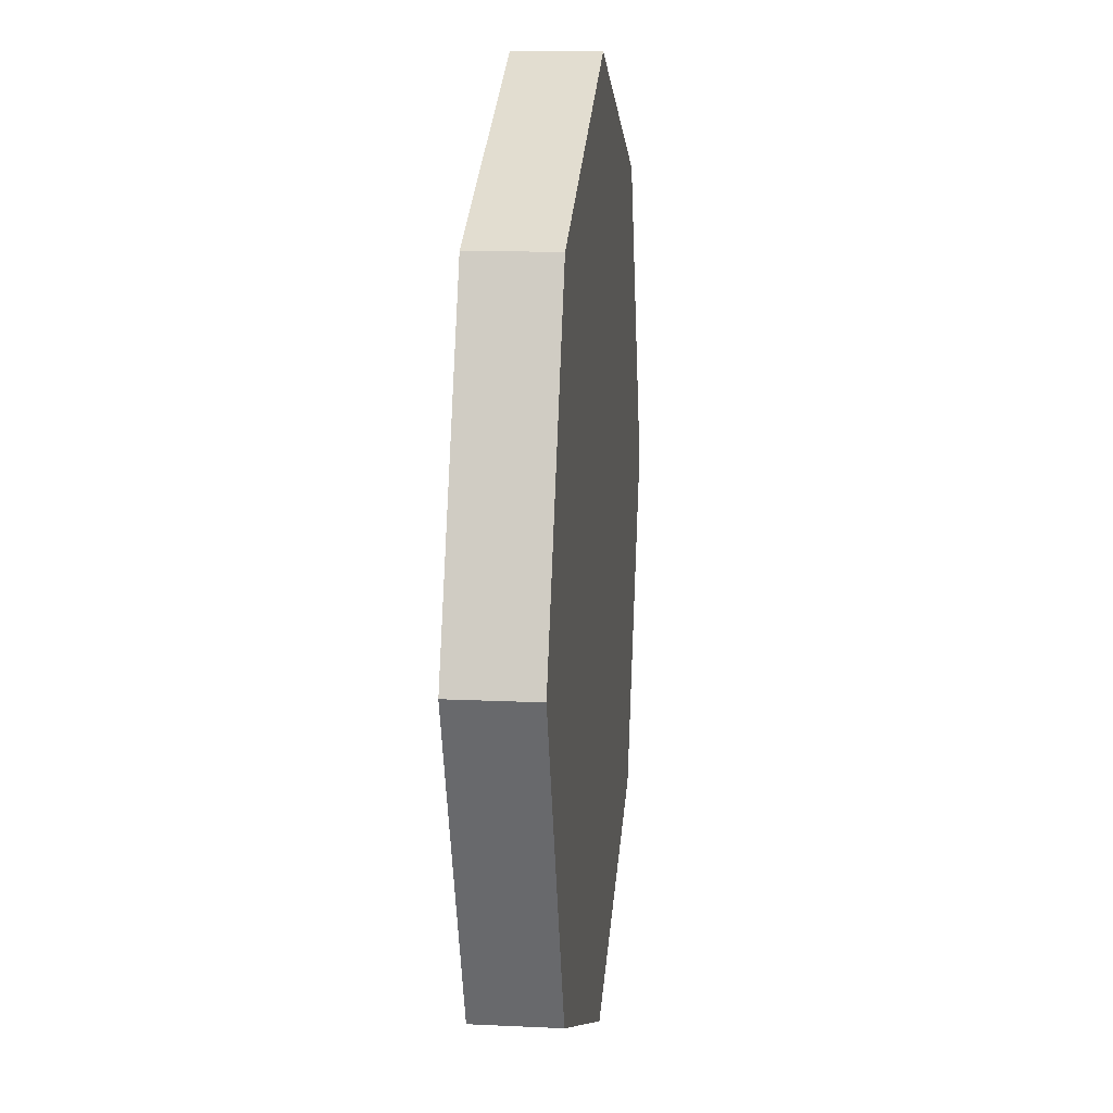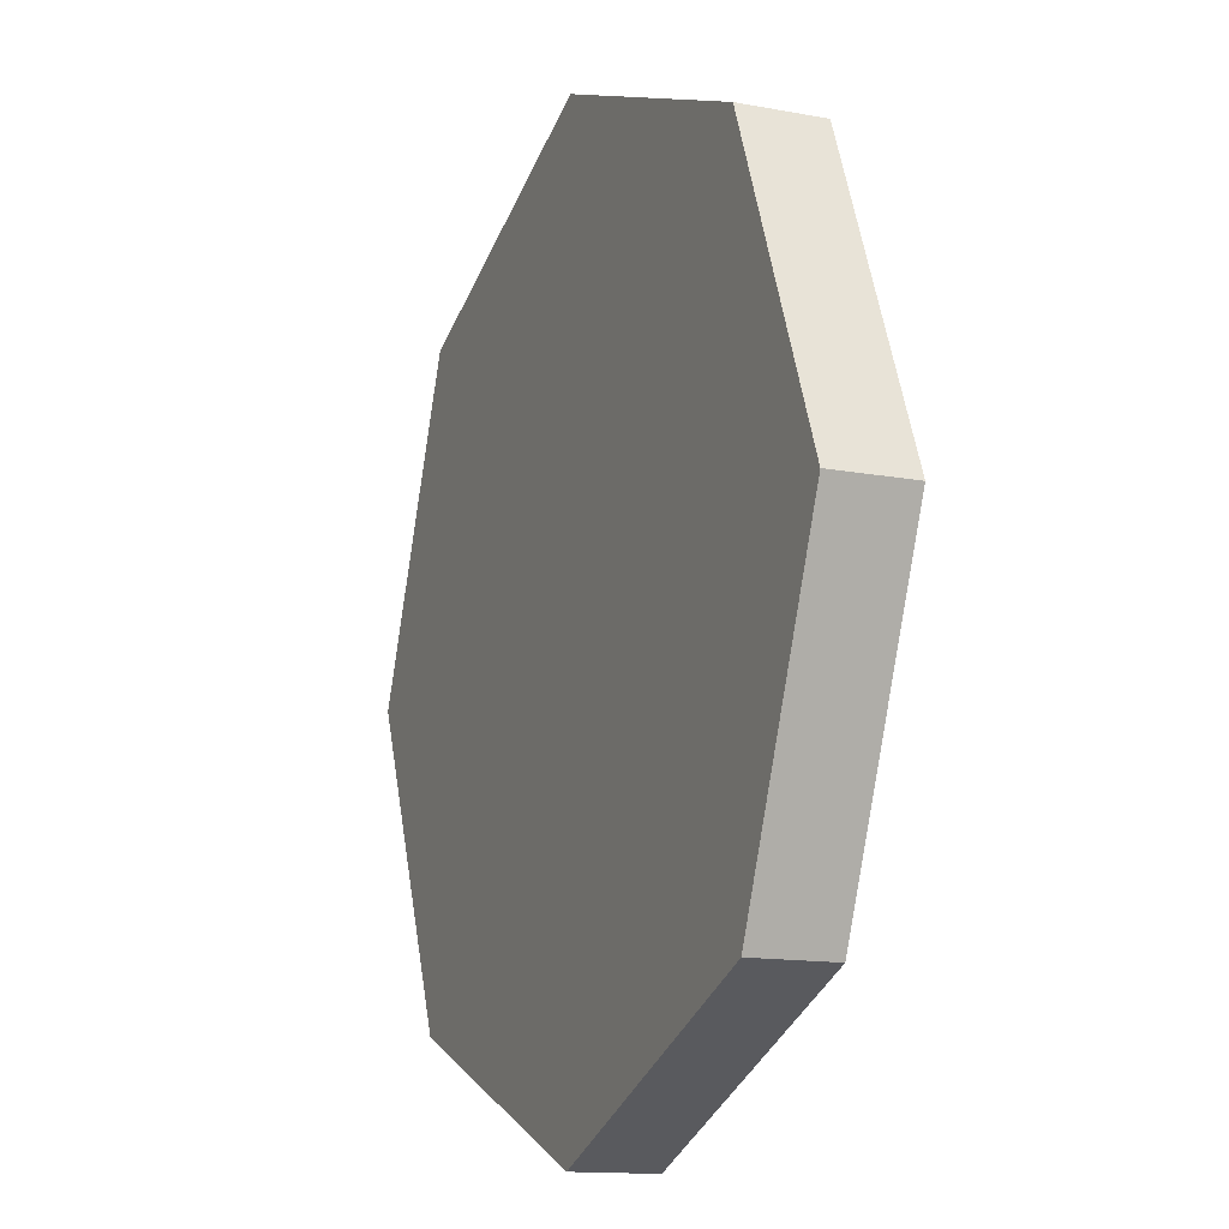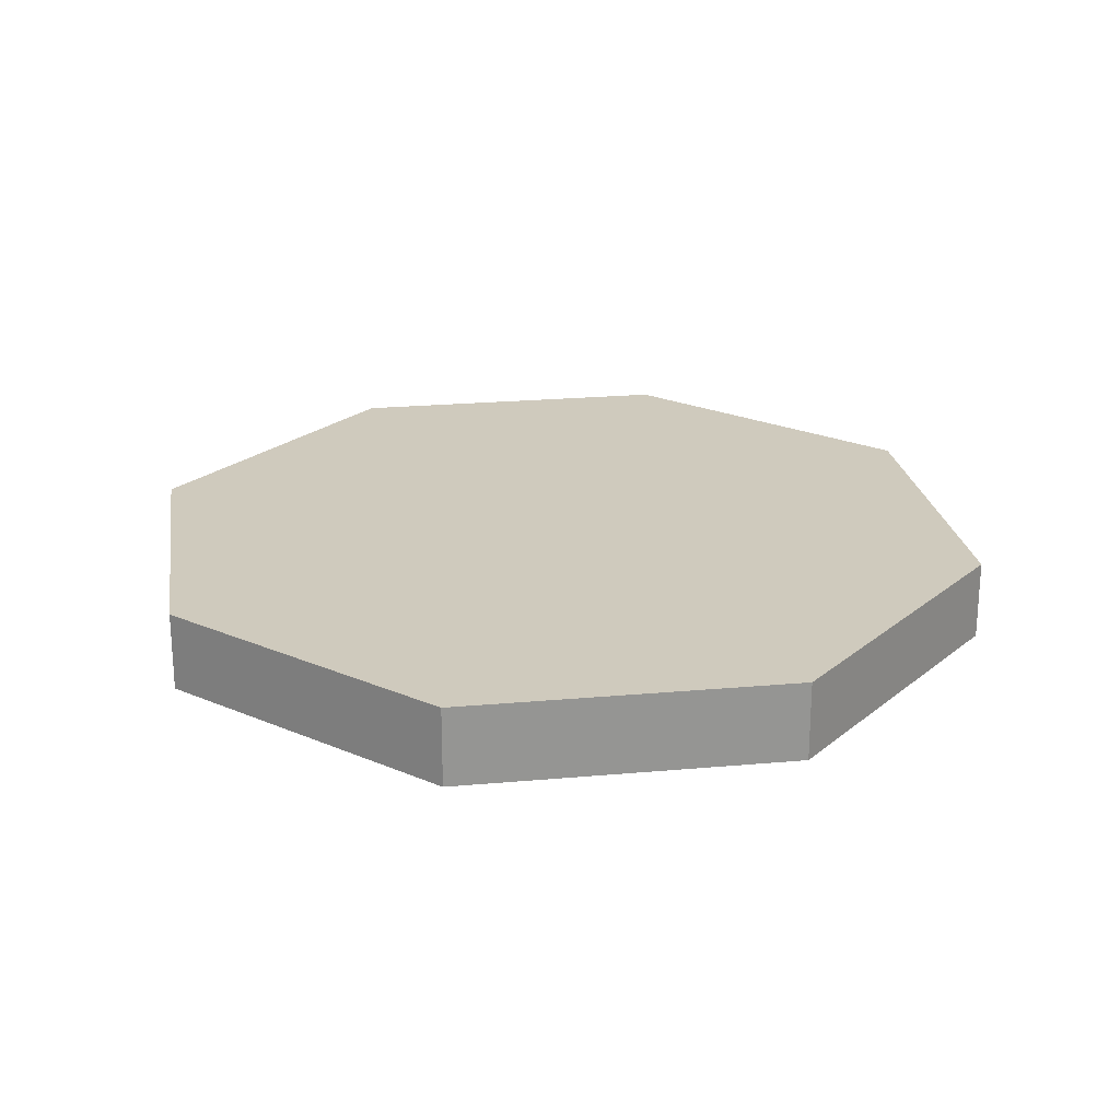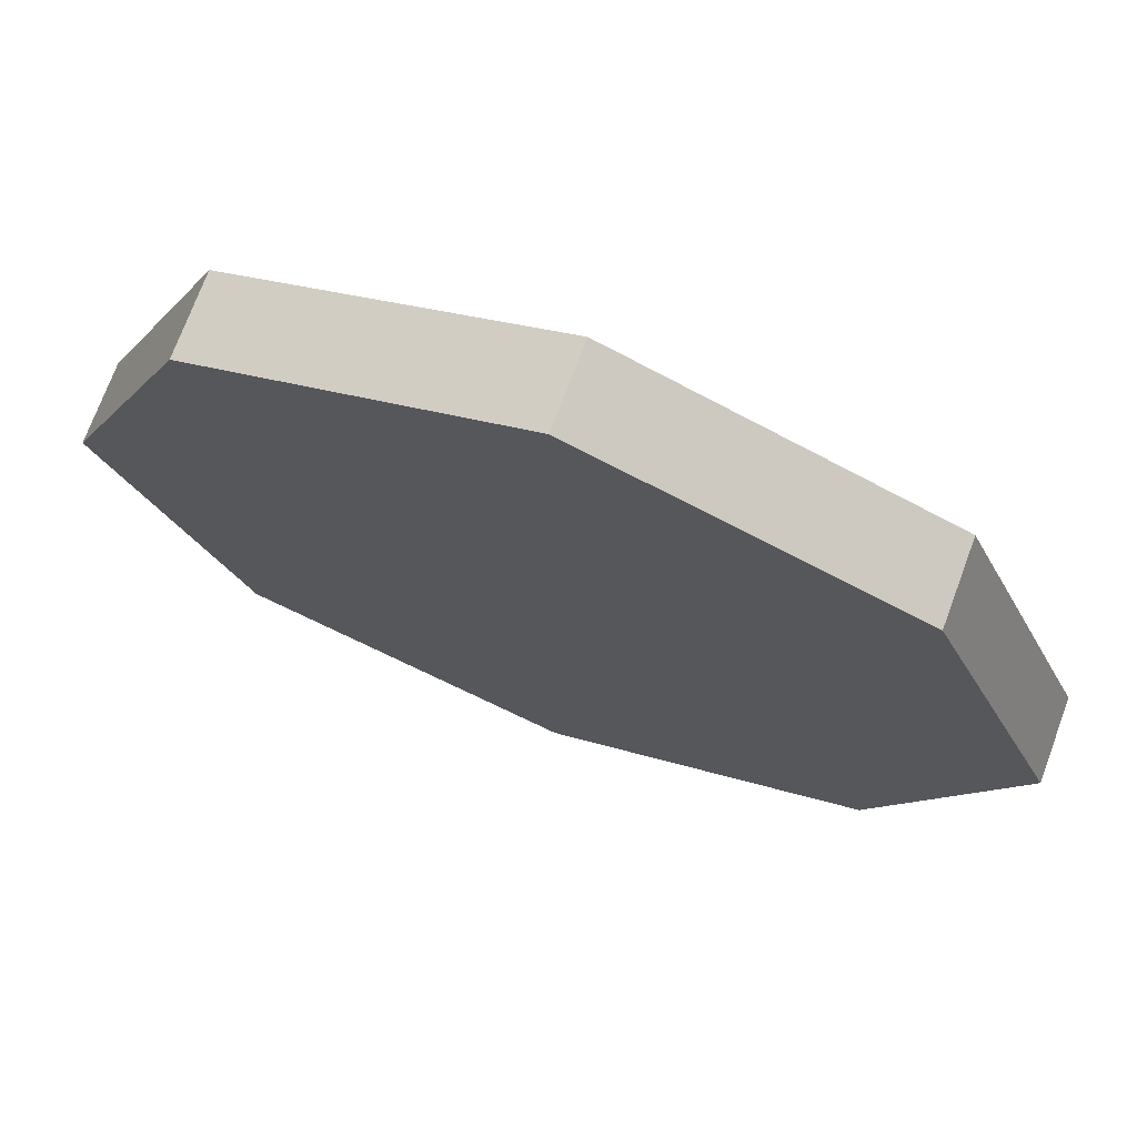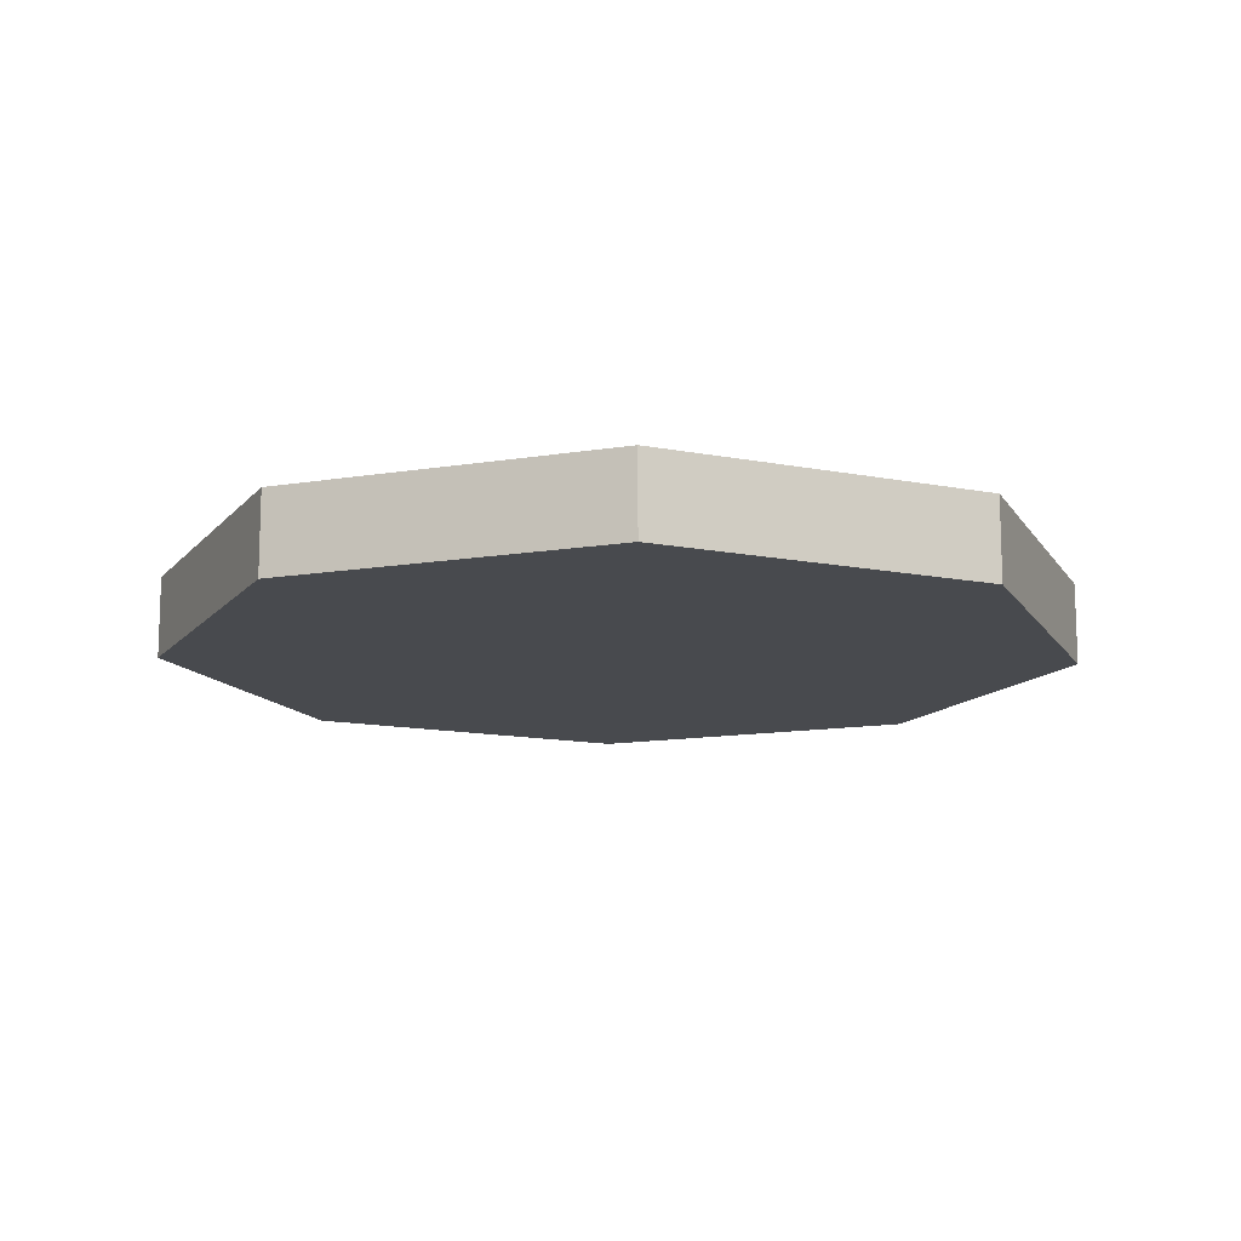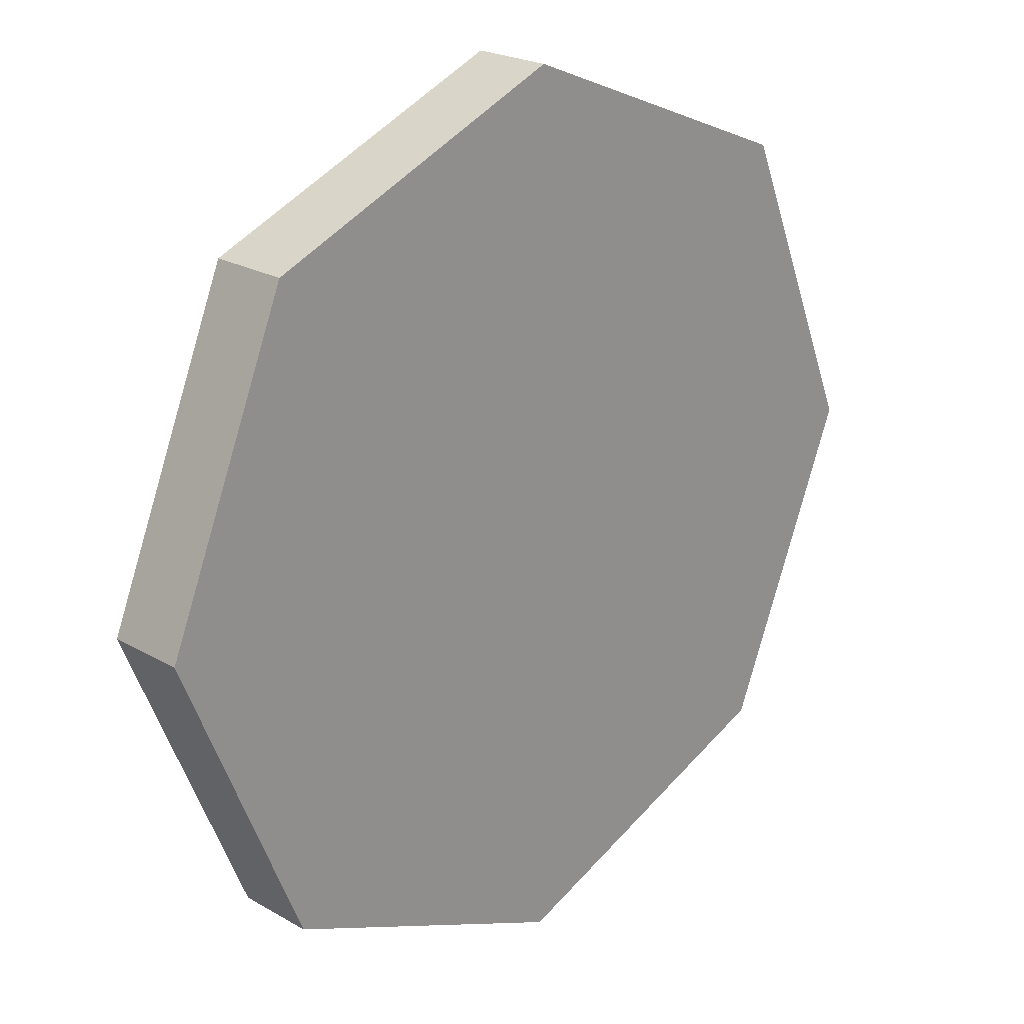
<metadata>
{"format":"obj","ext":"obj","renderer":"f3d","projection":"perspective","resolution":1024,"background":"white","views":[{"elev":13.9,"azim":96.1,"up":"+Z"},{"elev":-13.4,"azim":-113.2,"up":"+Z"},{"elev":23.0,"azim":-121.2,"up":"+Y"},{"elev":72.7,"azim":-159.7,"up":"+Z"},{"elev":-13.2,"azim":-46.8,"up":"+Y"},{"elev":22.5,"azim":-45.2,"up":"+Z"}]}
</metadata>
<code>
o Cylinder
v 0 -0.002677 -0.02968
v 0 0.002677 -0.02968
v 0.02099 -0.002677 -0.02099
v 0.02099 0.002677 -0.02099
v 0.02968 -0.002677 0
v 0.02968 0.002677 0
v 0.02099 -0.002677 0.02099
v 0.02099 0.002677 0.02099
v -0 -0.002677 0.02968
v -0 0.002677 0.02968
v -0.02099 -0.002677 0.02099
v -0.02099 0.002677 0.02099
v -0.02968 -0.002677 -0
v -0.02968 0.002677 -0
v -0.02099 -0.002677 -0.02099
v -0.02099 0.002677 -0.02099
v 0 -0.002677 -0.02859
v 0.02022 -0.002677 -0.02022
v 0.02022 0.002677 -0.02022
v 0 0.002677 -0.02859
v 0.02859 -0.002677 0
v 0.02859 0.002677 0
v 0.02022 -0.002677 0.02022
v 0.02022 0.002677 0.02022
v -0 -0.002677 0.02859
v -0 0.002677 0.02859
v -0.02022 -0.002677 0.02022
v -0.02022 0.002677 0.02022
v -0.02859 -0.002677 -0
v -0.02859 0.002677 -0
v -0.02022 -0.002677 -0.02022
v -0.02022 0.002677 -0.02022
f 1 2 4 3
f 3 4 6 5
f 5 6 8 7
f 7 8 10 9
f 9 10 12 11
f 11 12 14 13
f 13 14 16 15
f 15 16 2 1
f 5 7 23 21
f 12 10 26 28
f 19 20 32 30 28 26 24 22
f 17 18 21 23 25 27 29 31
f 15 1 17 31
f 1 3 18 17
f 8 6 22 24
f 2 16 32 20
f 4 2 20 19
f 11 13 29 27
f 14 12 28 30
f 7 9 25 23
f 10 8 24 26
f 3 5 21 18
f 13 15 31 29
f 6 4 19 22
f 16 14 30 32
f 9 11 27 25

</code>
